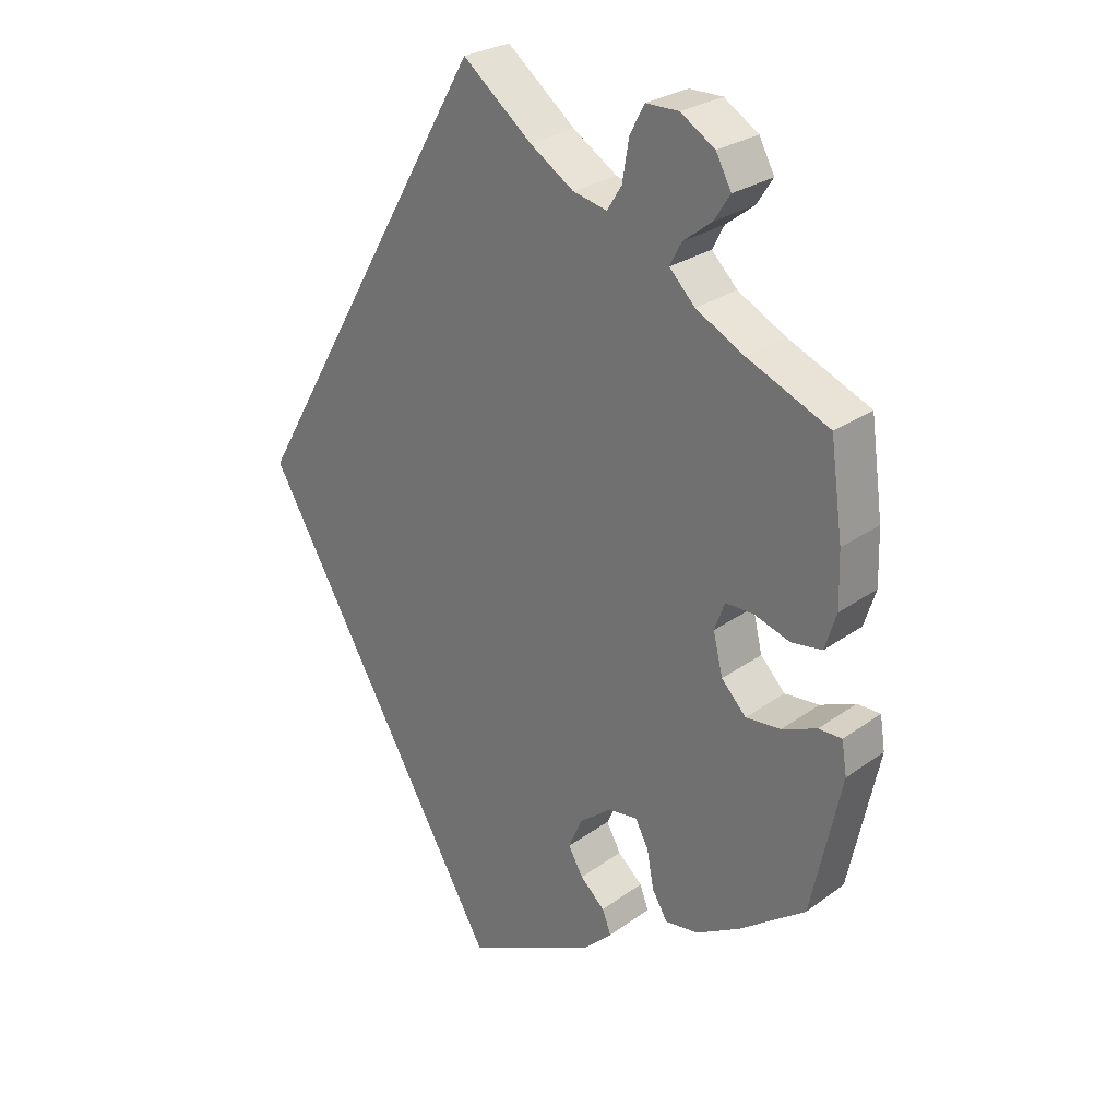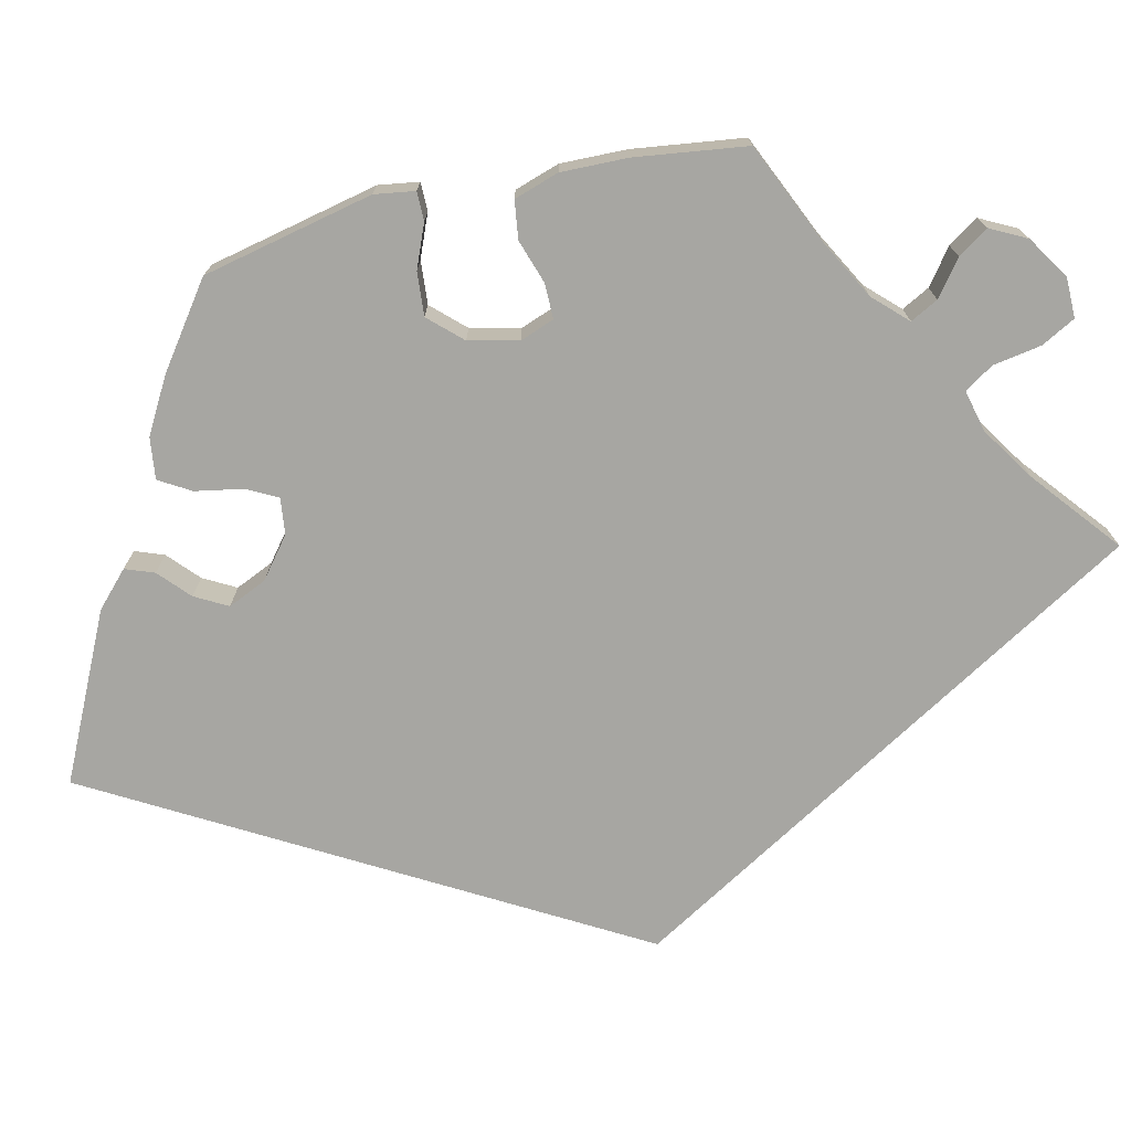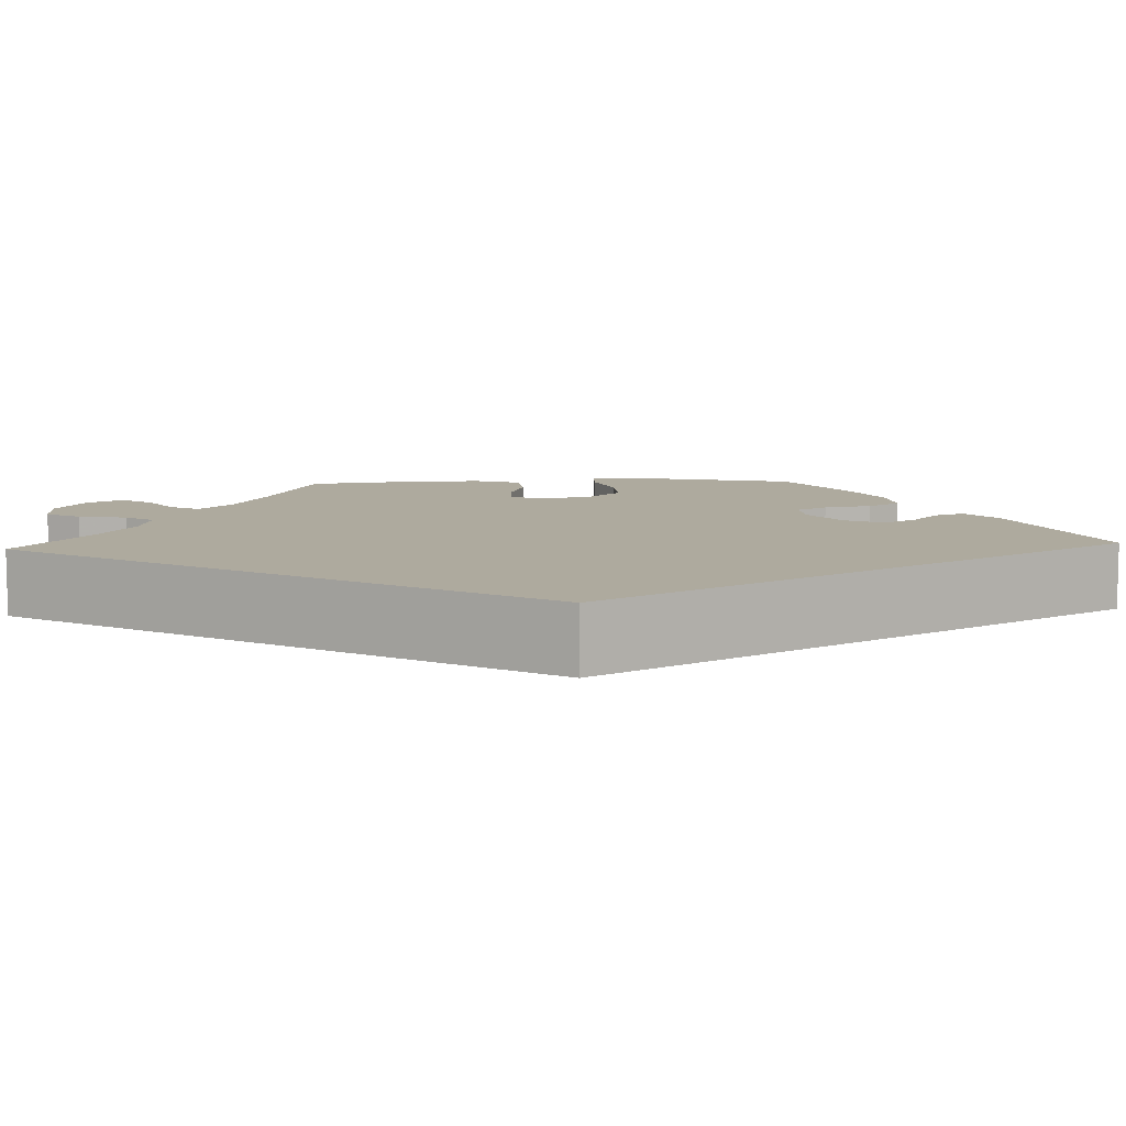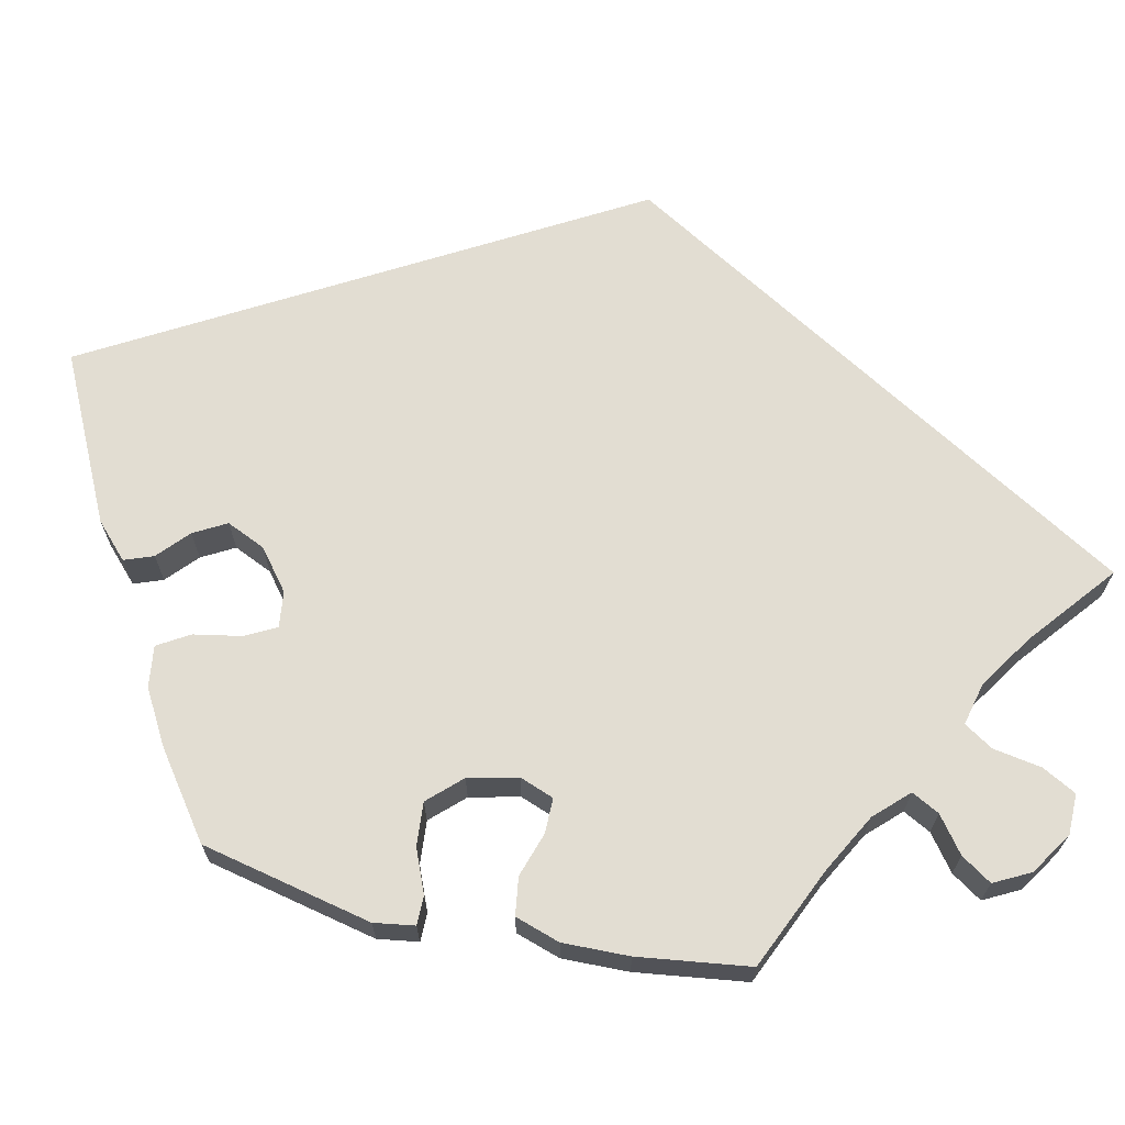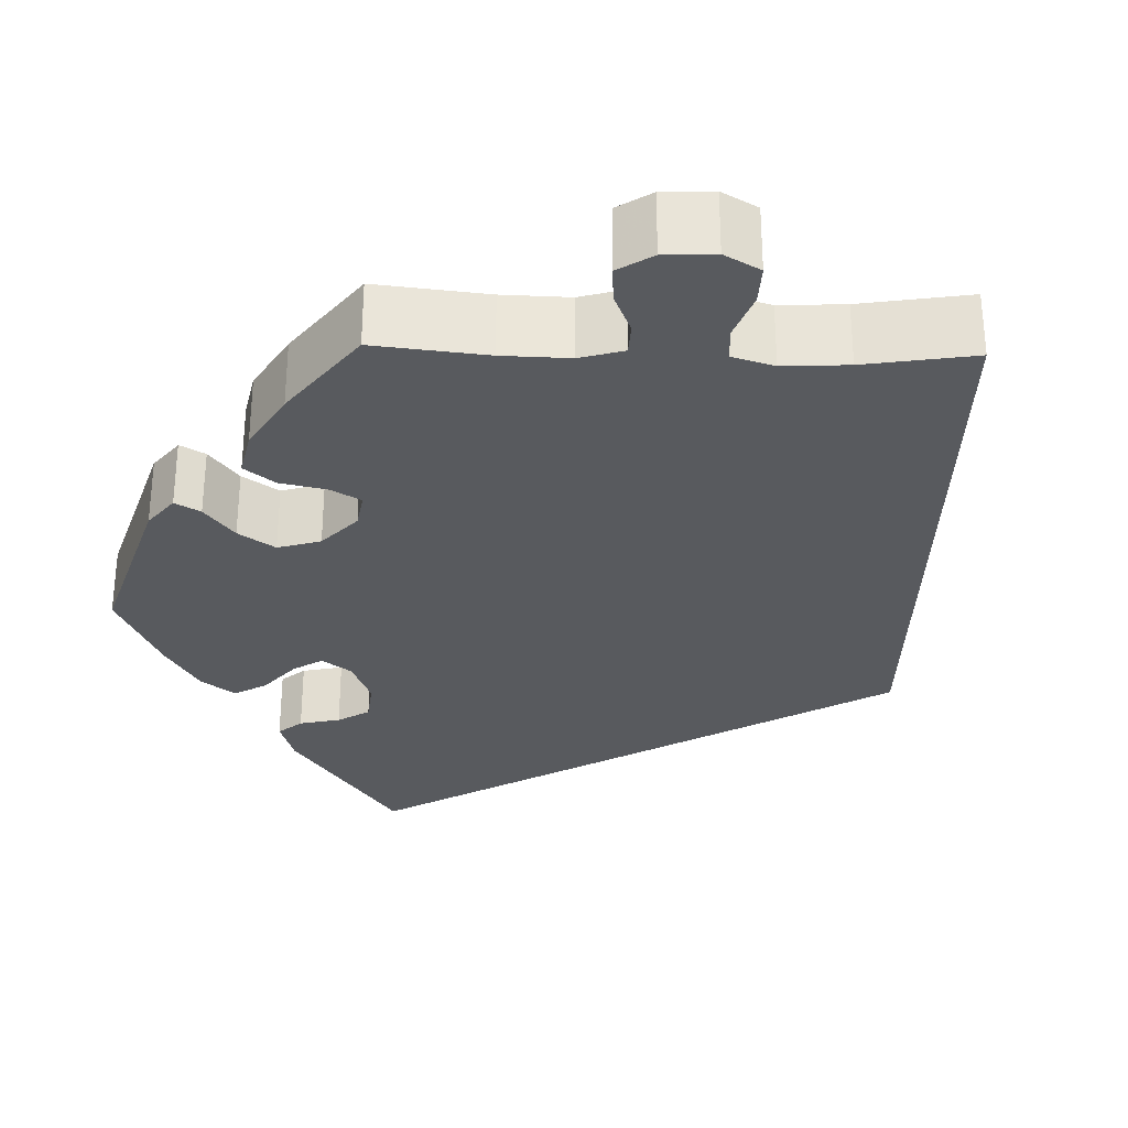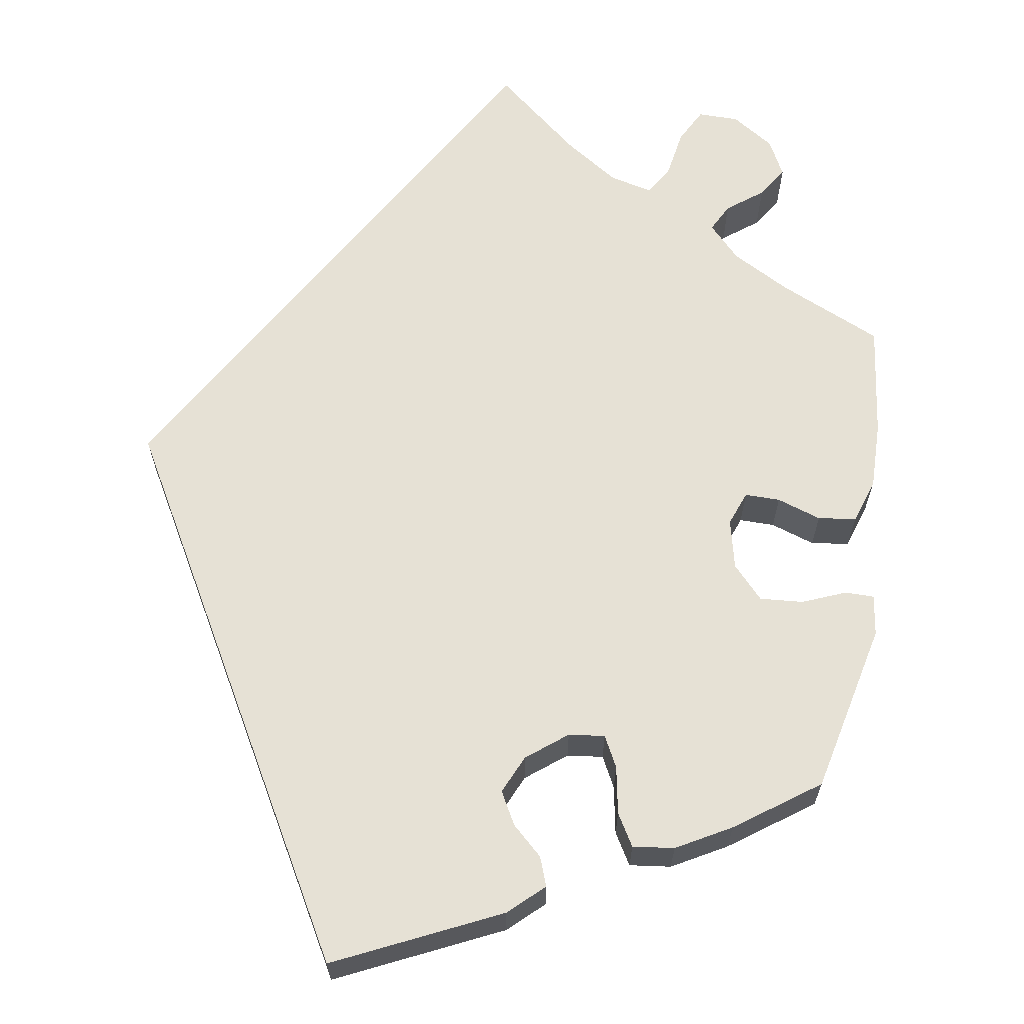
<metadata>
{"format":"obj","ext":"obj","renderer":"f3d","projection":"perspective","resolution":1024,"background":"white","views":[{"elev":26.7,"azim":-138.2,"up":"+Z"},{"elev":-74.0,"azim":-76.7,"up":"+Y"},{"elev":9.3,"azim":87.9,"up":"+Y"},{"elev":68.3,"azim":-77.3,"up":"+Y"},{"elev":-30.7,"azim":-31.6,"up":"+Y"},{"elev":64.7,"azim":-170.5,"up":"+Y"}]}
</metadata>
<code>
v -0.18 0.07 -0.491
v -0.218 0.07 -0.455
v -0.206 0.07 -0.423
v -0.172 0.07 -0.392
v -0.152 0.07 -0.356
v -0.171 0.07 -0.313
v -0.215 0.07 -0.278
v -0.255 0.07 -0.273
v -0.273 0.07 -0.307
v -0.283 0.07 -0.36
v -0.304 0.07 -0.395
v -0.35 0.07 -0.389
v -0.41 0.07 -0.355
v -0.501 0.07 -0.289
v -0.542 0.07 -0.099
v -0.535 0.07 -0.054
v -0.503 0.07 -0.054
v -0.455 0.07 -0.074
v -0.407 0.07 -0.078
v -0.373 0.07 -0.042
v -0.36 0.07 0.013
v -0.374 0.07 0.051
v -0.413 0.07 0.051
v -0.462 0.07 0.035
v -0.504 0.07 0.041
v -0.52 0.07 0.091
v -0.518 0.07 0.165
v -0.501 0.07 0.289
v -0.387 0.07 0.339
v -0.322 0.07 0.374
v -0.287 0.07 0.41
v -0.303 0.07 0.441
v -0.342 0.07 0.471
v -0.364 0.07 0.505
v -0.343 0.07 0.545
v -0.296 0.07 0.575
v -0.251 0.07 0.575
v -0.231 0.07 0.537
v -0.222 0.07 0.483
v -0.202 0.07 0.451
v -0.155 0.07 0.462
v -0.095 0.07 0.501
v 0 0.07 0.578
v 0.334 0.07 0.001
v 0.001 0.07 -0.578
v -0.18 0 -0.491
v -0.218 0 -0.455
v -0.206 0 -0.423
v -0.172 0 -0.392
v -0.152 0 -0.356
v -0.171 0 -0.313
v -0.215 0 -0.278
v -0.255 0 -0.273
v -0.273 0 -0.307
v -0.283 0 -0.36
v -0.304 0 -0.395
v -0.35 0 -0.389
v -0.41 0 -0.355
v -0.501 0 -0.289
v -0.542 0 -0.099
v -0.535 0 -0.054
v -0.503 0 -0.054
v -0.455 0 -0.074
v -0.407 0 -0.078
v -0.373 0 -0.042
v -0.36 0 0.013
v -0.374 0 0.051
v -0.413 0 0.051
v -0.462 0 0.035
v -0.504 0 0.041
v -0.52 0 0.091
v -0.518 0 0.165
v -0.501 0 0.289
v -0.387 0 0.339
v -0.322 0 0.374
v -0.287 0 0.41
v -0.303 0 0.441
v -0.342 0 0.471
v -0.364 0 0.505
v -0.343 0 0.545
v -0.296 0 0.575
v -0.251 0 0.575
v -0.231 0 0.537
v -0.222 0 0.483
v -0.202 0 0.451
v -0.155 0 0.462
v -0.095 0 0.501
v 0 0 0.578
v 0.334 0 0.001
v 0.001 0 -0.578
f 42 43 44 45
f 41 42 45
f 40 41 45
f 39 40 45
f 36 37 38 39
f 32 33 34 35
f 31 32 35 36
f 26 27 28 29
f 26 29 30
f 23 24 25 26
f 22 23 26 30
f 21 22 30 31
f 15 16 17 18
f 15 18 19
f 14 15 19
f 13 14 19 20
f 9 10 11 12
f 8 9 12 13
f 1 2 3 4
f 1 4 5
f 45 1 5
f 31 36 39 45
f 21 31 45
f 8 13 20 21
f 7 8 21
f 6 7 21
f 6 21 45
f 5 6 45
f 90 89 88 87
f 90 87 86
f 90 86 85
f 90 85 84
f 84 83 82 81
f 80 79 78 77
f 81 80 77 76
f 74 73 72 71
f 75 74 71
f 71 70 69 68
f 75 71 68 67
f 76 75 67 66
f 63 62 61 60
f 64 63 60
f 64 60 59
f 65 64 59 58
f 57 56 55 54
f 58 57 54 53
f 49 48 47 46
f 50 49 46
f 50 46 90
f 90 84 81 76
f 90 76 66
f 66 65 58 53
f 66 53 52
f 66 52 51
f 90 66 51
f 90 51 50
f 1 46 47 2
f 2 47 48 3
f 3 48 49 4
f 4 49 50 5
f 5 50 51 6
f 6 51 52 7
f 7 52 53 8
f 8 53 54 9
f 9 54 55 10
f 10 55 56 11
f 11 56 57 12
f 12 57 58 13
f 13 58 59 14
f 14 59 60 15
f 15 60 61 16
f 16 61 62 17
f 17 62 63 18
f 18 63 64 19
f 19 64 65 20
f 20 65 66 21
f 21 66 67 22
f 22 67 68 23
f 23 68 69 24
f 24 69 70 25
f 25 70 71 26
f 26 71 72 27
f 27 72 73 28
f 28 73 74 29
f 29 74 75 30
f 30 75 76 31
f 31 76 77 32
f 32 77 78 33
f 33 78 79 34
f 34 79 80 35
f 35 80 81 36
f 36 81 82 37
f 37 82 83 38
f 38 83 84 39
f 39 84 85 40
f 40 85 86 41
f 41 86 87 42
f 42 87 88 43
f 43 88 89 44
f 44 89 90 45
f 45 90 46 1

</code>
